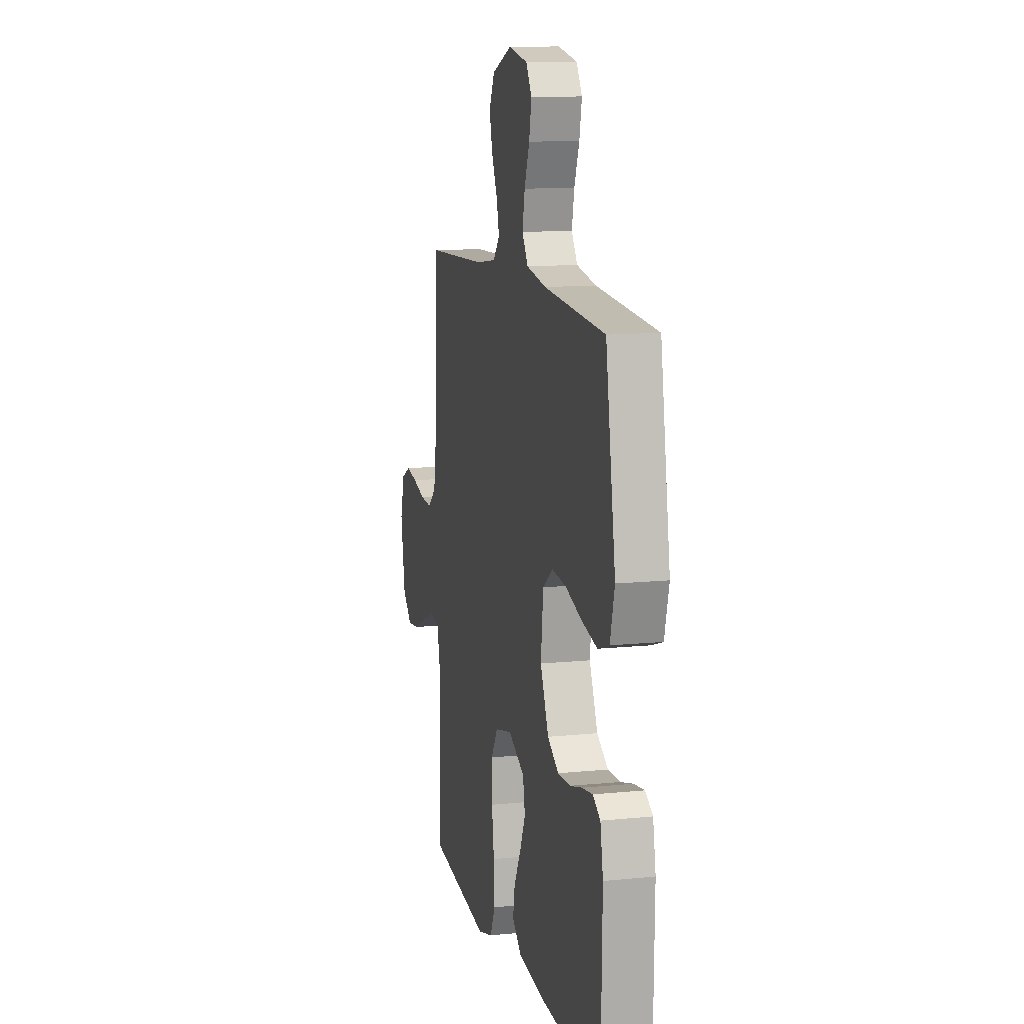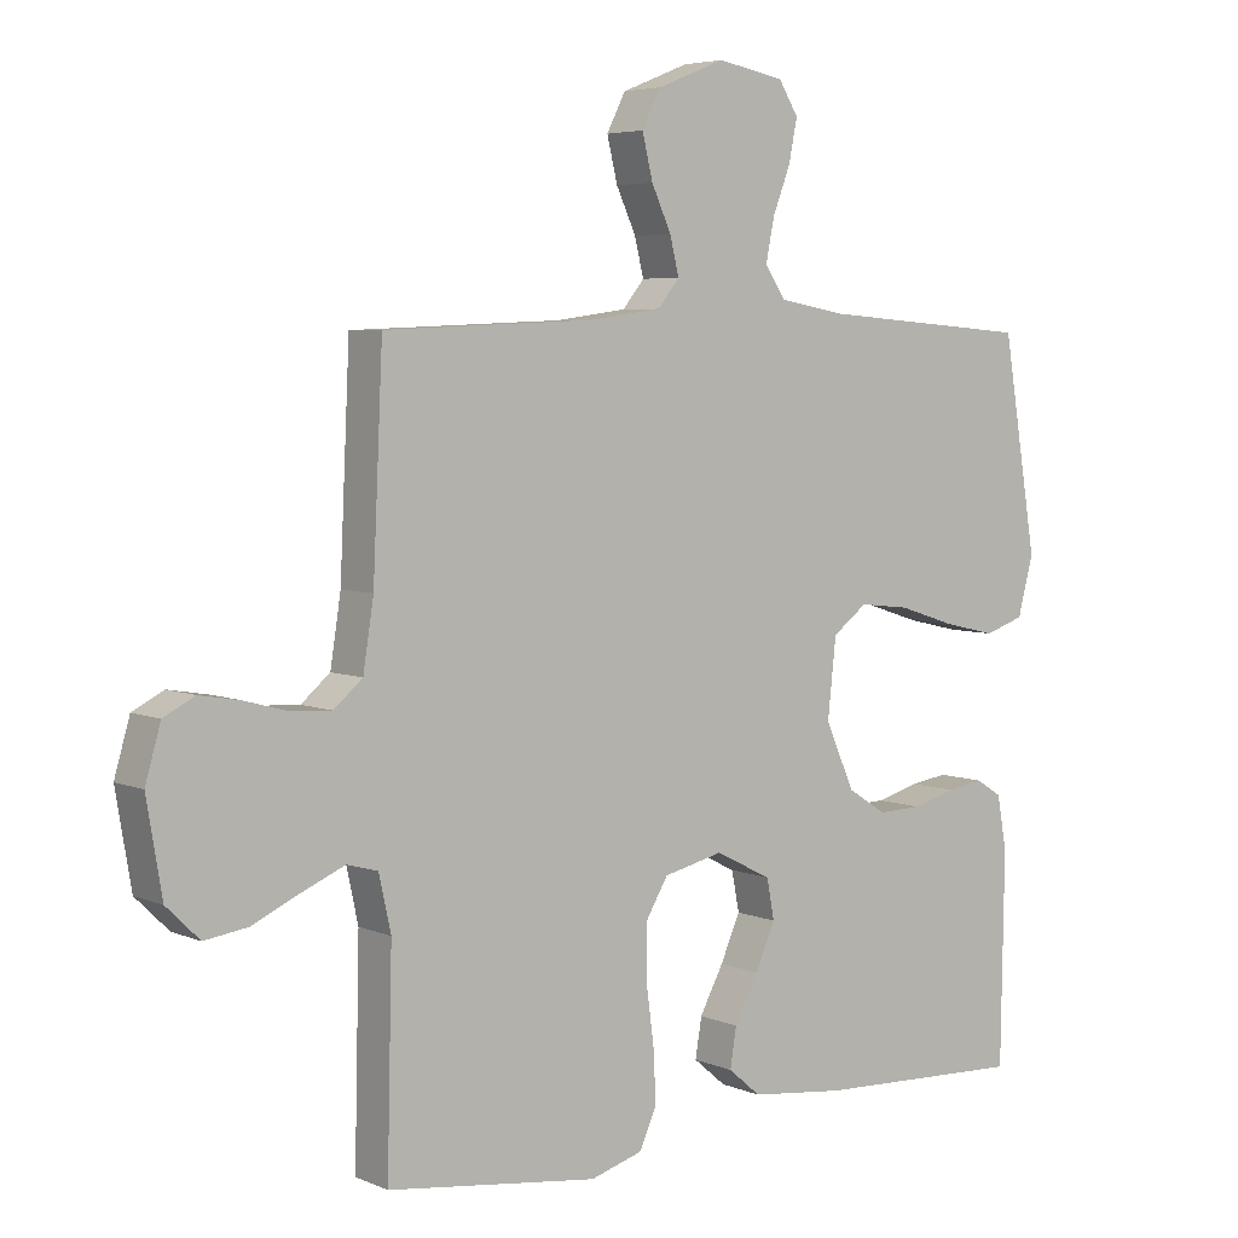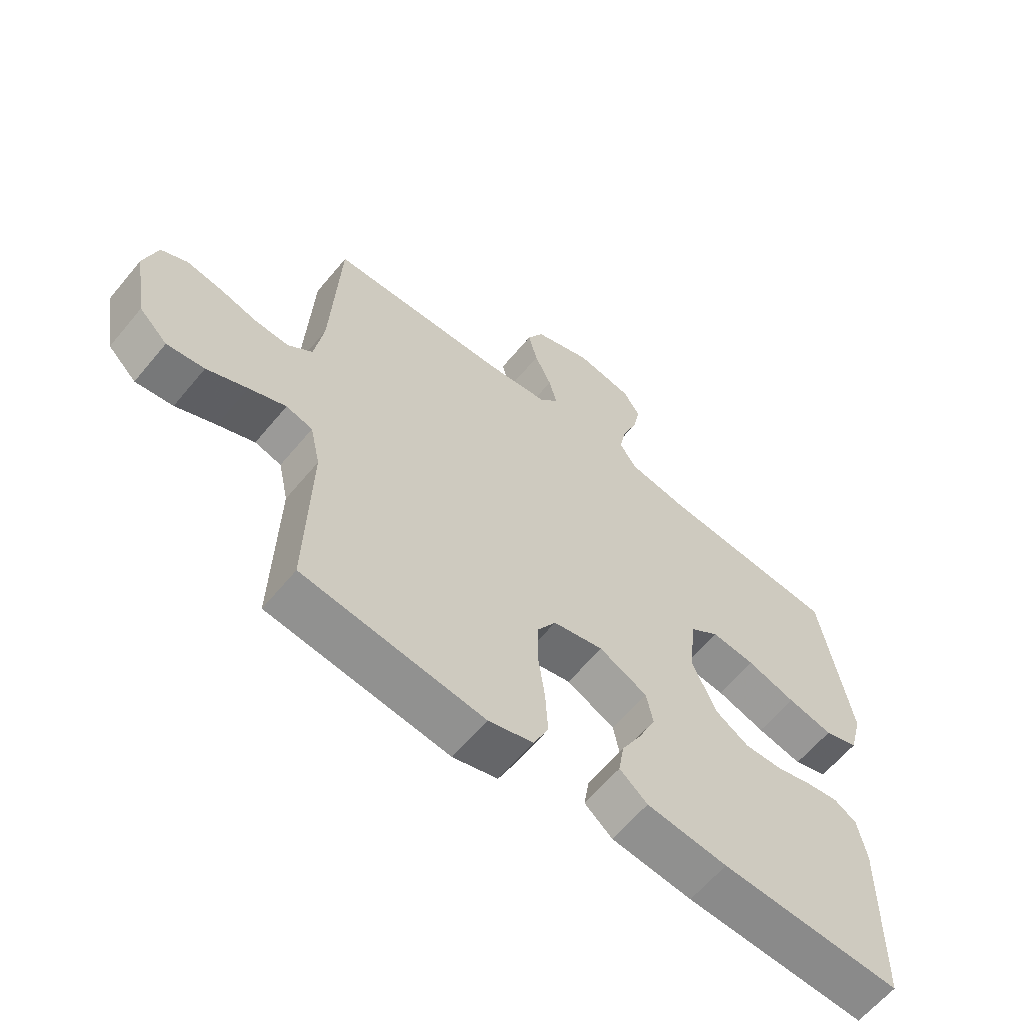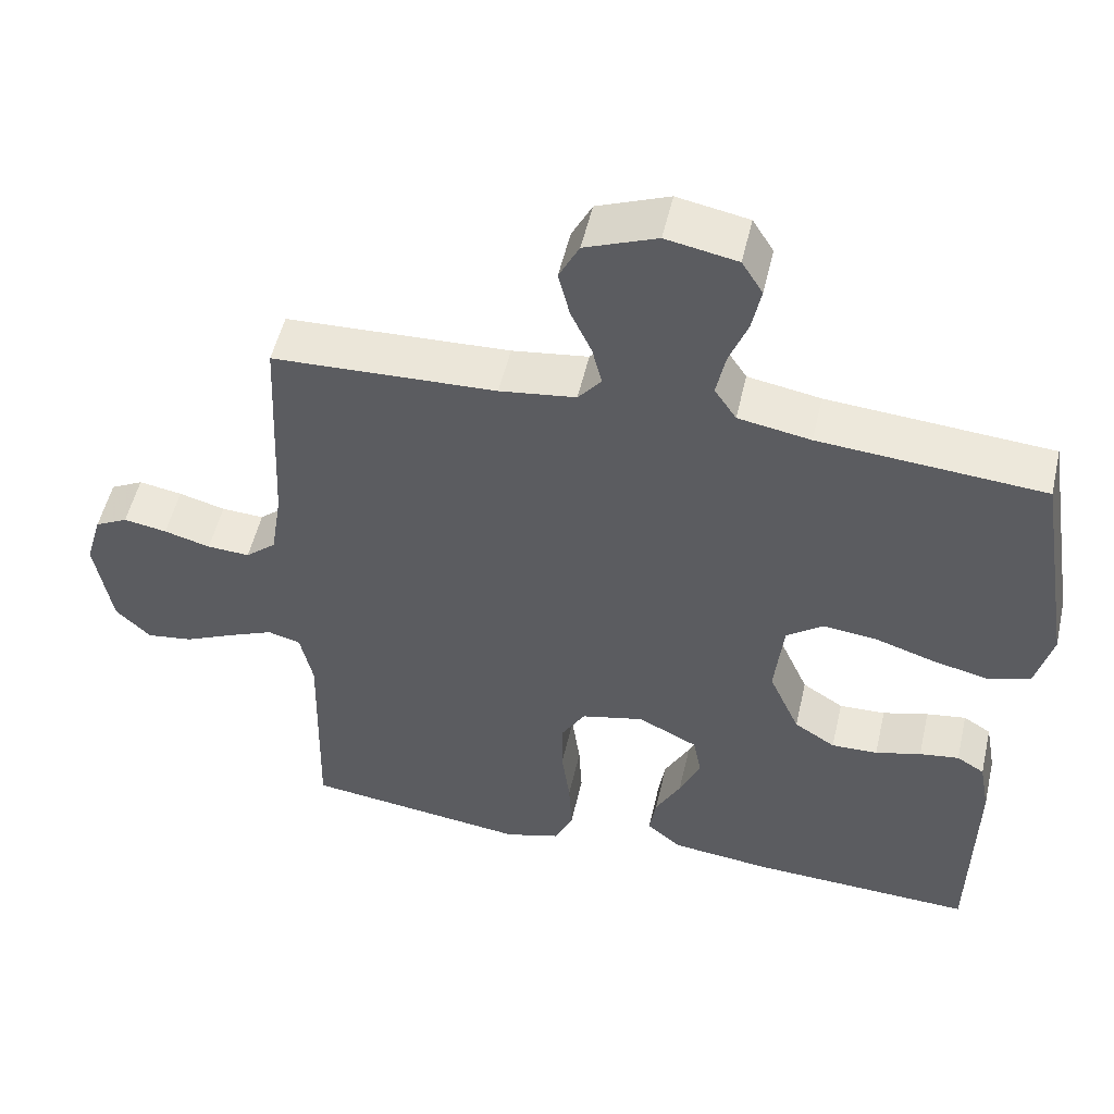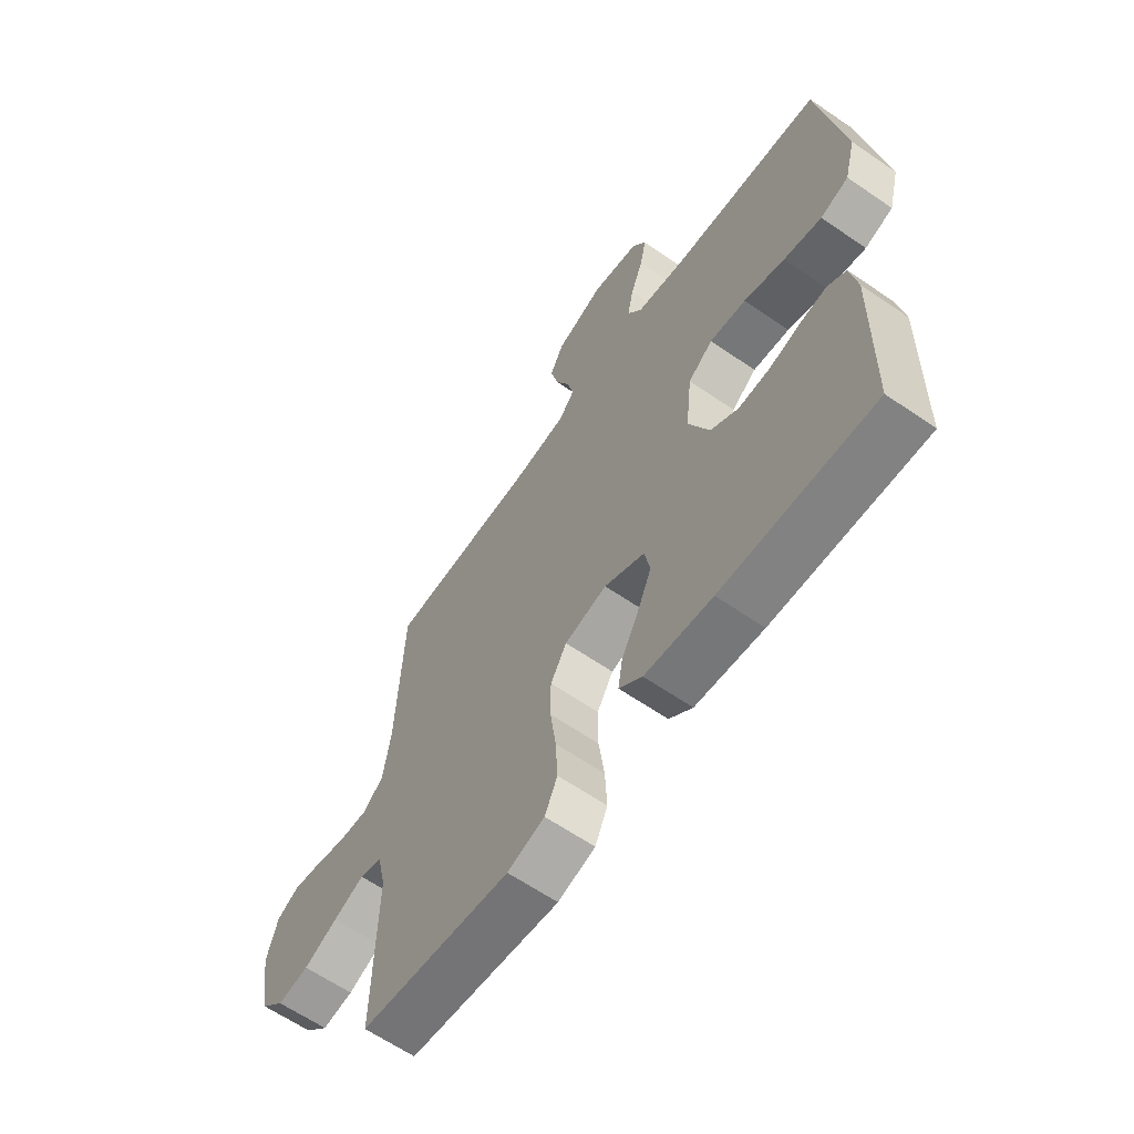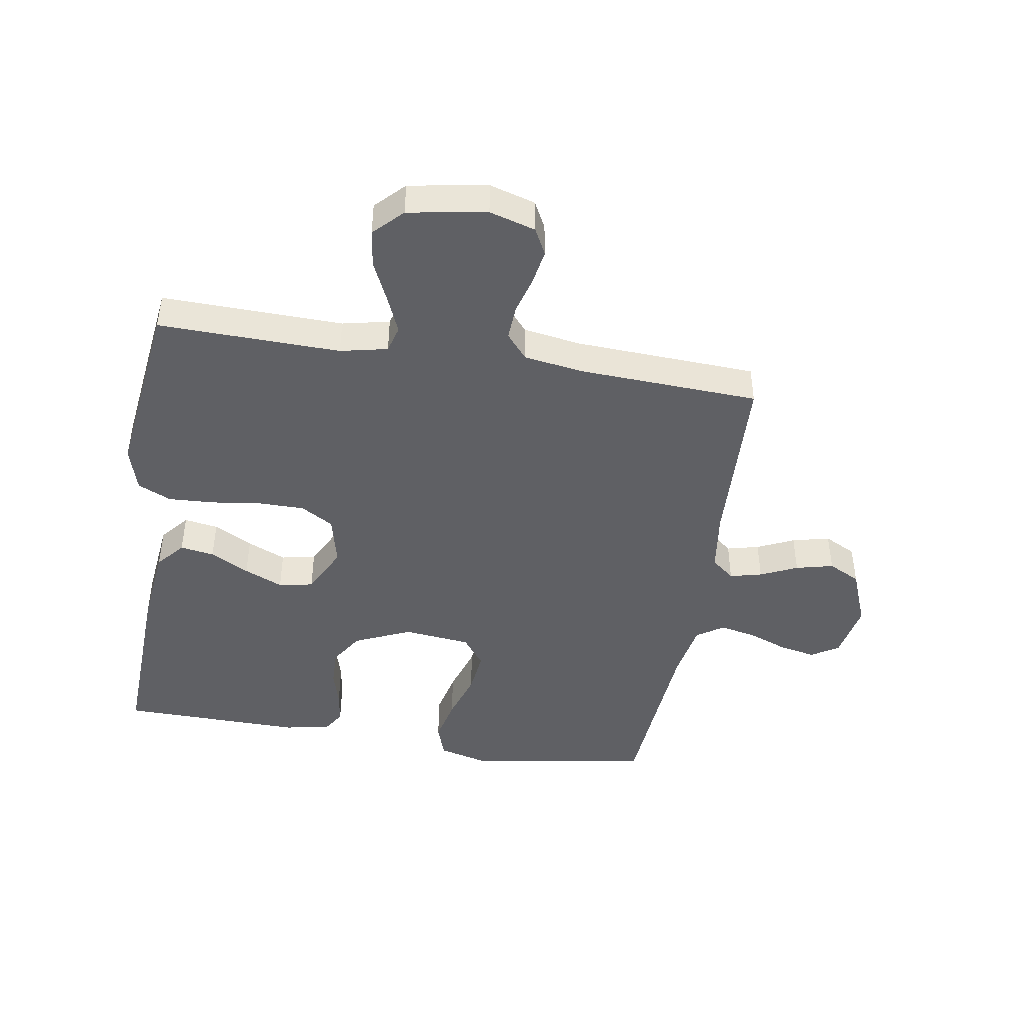
<metadata>
{"format":"obj","ext":"obj","renderer":"f3d","projection":"perspective","resolution":1024,"background":"white","views":[{"elev":12.0,"azim":76.4,"up":"+Z"},{"elev":5.1,"azim":-37.7,"up":"+Z"},{"elev":-62.2,"azim":-39.6,"up":"+Z"},{"elev":52.3,"azim":12.9,"up":"+Z"},{"elev":-62.7,"azim":55.1,"up":"+Z"},{"elev":-44.8,"azim":-99.3,"up":"+Y"}]}
</metadata>
<code>
v -0.5 0.07 0.5
v -0.2 0.07 0.513
v -0.098 0.07 0.527
v -0.067 0.07 0.565
v -0.08 0.07 0.618
v -0.108 0.07 0.679
v -0.123 0.07 0.741
v -0.096 0.07 0.794
v 0 0.07 0.832
v 0.095 0.07 0.814
v 0.123 0.07 0.769
v 0.111 0.07 0.709
v 0.086 0.07 0.644
v 0.074 0.07 0.584
v 0.103 0.07 0.54
v 0.2 0.07 0.523
v 0.5 0.07 0.5
v 0.549 0.07 0.2
v 0.527 0.07 0.116
v 0.471 0.07 0.097
v 0.396 0.07 0.114
v 0.315 0.07 0.14
v 0.243 0.07 0.148
v 0.194 0.07 0.111
v 0.182 0.07 0
v 0.223 0.07 -0.093
v 0.278 0.07 -0.128
v 0.34 0.07 -0.126
v 0.401 0.07 -0.109
v 0.454 0.07 -0.101
v 0.491 0.07 -0.124
v 0.505 0.07 -0.2
v 0.5 0.07 -0.5
v 0.2 0.07 -0.488
v 0.066 0.07 -0.473
v 0.02 0.07 -0.434
v 0.029 0.07 -0.378
v 0.063 0.07 -0.314
v 0.091 0.07 -0.25
v 0.08 0.07 -0.193
v 0 0.07 -0.153
v -0.084 0.07 -0.173
v -0.116 0.07 -0.227
v -0.116 0.07 -0.302
v -0.105 0.07 -0.385
v -0.101 0.07 -0.461
v -0.126 0.07 -0.516
v -0.2 0.07 -0.538
v -0.5 0.07 -0.5
v -0.493 0.07 -0.2
v -0.51 0.07 -0.122
v -0.554 0.07 -0.11
v -0.615 0.07 -0.136
v -0.682 0.07 -0.167
v -0.744 0.07 -0.176
v -0.791 0.07 -0.13
v -0.813 0.07 0
v -0.791 0.07 0.076
v -0.747 0.07 0.099
v -0.689 0.07 0.089
v -0.627 0.07 0.072
v -0.57 0.07 0.069
v -0.529 0.07 0.104
v -0.514 0.07 0.2
v -0.5 0 0.5
v -0.2 0 0.513
v -0.098 0 0.527
v -0.067 0 0.565
v -0.08 0 0.618
v -0.108 0 0.679
v -0.123 0 0.741
v -0.096 0 0.794
v 0 0 0.832
v 0.095 0 0.814
v 0.123 0 0.769
v 0.111 0 0.709
v 0.086 0 0.644
v 0.074 0 0.584
v 0.103 0 0.54
v 0.2 0 0.523
v 0.5 0 0.5
v 0.549 0 0.2
v 0.527 0 0.116
v 0.471 0 0.097
v 0.396 0 0.114
v 0.315 0 0.14
v 0.243 0 0.148
v 0.194 0 0.111
v 0.182 0 0
v 0.223 0 -0.093
v 0.278 0 -0.128
v 0.34 0 -0.126
v 0.401 0 -0.109
v 0.454 0 -0.101
v 0.491 0 -0.124
v 0.505 0 -0.2
v 0.5 0 -0.5
v 0.2 0 -0.488
v 0.066 0 -0.473
v 0.02 0 -0.434
v 0.029 0 -0.378
v 0.063 0 -0.314
v 0.091 0 -0.25
v 0.08 0 -0.193
v 0 0 -0.153
v -0.084 0 -0.173
v -0.116 0 -0.227
v -0.116 0 -0.302
v -0.105 0 -0.385
v -0.101 0 -0.461
v -0.126 0 -0.516
v -0.2 0 -0.538
v -0.5 0 -0.5
v -0.493 0 -0.2
v -0.51 0 -0.122
v -0.554 0 -0.11
v -0.615 0 -0.136
v -0.682 0 -0.167
v -0.744 0 -0.176
v -0.791 0 -0.13
v -0.813 0 0
v -0.791 0 0.076
v -0.747 0 0.099
v -0.689 0 0.089
v -0.627 0 0.072
v -0.57 0 0.069
v -0.529 0 0.104
v -0.514 0 0.2
f 59 60 61
f 58 59 61
f 57 58 61
f 56 57 61
f 55 56 61
f 54 55 61
f 53 54 61
f 52 53 61 62
f 51 52 62 63
f 48 49 50
f 47 48 50
f 46 47 50
f 45 46 50
f 44 45 50
f 51 63 64
f 50 51 64
f 44 50 64
f 43 44 64
f 36 37 38
f 35 36 38
f 34 35 38
f 33 34 38
f 32 33 38
f 31 32 38
f 30 31 38
f 29 30 38
f 28 29 38
f 27 28 38 39
f 26 27 39 40
f 20 21 22
f 19 20 22
f 18 19 22
f 17 18 22
f 16 17 22
f 15 16 22 23
f 14 15 23 24
f 11 12 13
f 10 11 13
f 9 10 13
f 8 9 13
f 7 8 13
f 6 7 13
f 5 6 13
f 4 5 13 14
f 14 24 25
f 4 14 25
f 3 4 25
f 64 1 2
f 43 64 2
f 42 43 2
f 26 40 41
f 26 41 42
f 25 26 42
f 3 25 42
f 2 3 42
f 125 124 123
f 125 123 122
f 125 122 121
f 125 121 120
f 125 120 119
f 125 119 118
f 125 118 117
f 126 125 117 116
f 127 126 116 115
f 114 113 112
f 114 112 111
f 114 111 110
f 114 110 109
f 114 109 108
f 128 127 115
f 128 115 114
f 128 114 108
f 128 108 107
f 102 101 100
f 102 100 99
f 102 99 98
f 102 98 97
f 102 97 96
f 102 96 95
f 102 95 94
f 102 94 93
f 102 93 92
f 103 102 92 91
f 104 103 91 90
f 86 85 84
f 86 84 83
f 86 83 82
f 86 82 81
f 86 81 80
f 87 86 80 79
f 88 87 79 78
f 77 76 75
f 77 75 74
f 77 74 73
f 77 73 72
f 77 72 71
f 77 71 70
f 77 70 69
f 78 77 69 68
f 89 88 78
f 89 78 68
f 89 68 67
f 66 65 128
f 66 128 107
f 66 107 106
f 105 104 90
f 106 105 90
f 106 90 89
f 106 89 67
f 106 67 66
f 1 65 66 2
f 2 66 67 3
f 3 67 68 4
f 4 68 69 5
f 5 69 70 6
f 6 70 71 7
f 7 71 72 8
f 8 72 73 9
f 9 73 74 10
f 10 74 75 11
f 11 75 76 12
f 12 76 77 13
f 13 77 78 14
f 14 78 79 15
f 15 79 80 16
f 16 80 81 17
f 17 81 82 18
f 18 82 83 19
f 19 83 84 20
f 20 84 85 21
f 21 85 86 22
f 22 86 87 23
f 23 87 88 24
f 24 88 89 25
f 25 89 90 26
f 26 90 91 27
f 27 91 92 28
f 28 92 93 29
f 29 93 94 30
f 30 94 95 31
f 31 95 96 32
f 32 96 97 33
f 33 97 98 34
f 34 98 99 35
f 35 99 100 36
f 36 100 101 37
f 37 101 102 38
f 38 102 103 39
f 39 103 104 40
f 40 104 105 41
f 41 105 106 42
f 42 106 107 43
f 43 107 108 44
f 44 108 109 45
f 45 109 110 46
f 46 110 111 47
f 47 111 112 48
f 48 112 113 49
f 49 113 114 50
f 50 114 115 51
f 51 115 116 52
f 52 116 117 53
f 53 117 118 54
f 54 118 119 55
f 55 119 120 56
f 56 120 121 57
f 57 121 122 58
f 58 122 123 59
f 59 123 124 60
f 60 124 125 61
f 61 125 126 62
f 62 126 127 63
f 63 127 128 64
f 64 128 65 1

</code>
